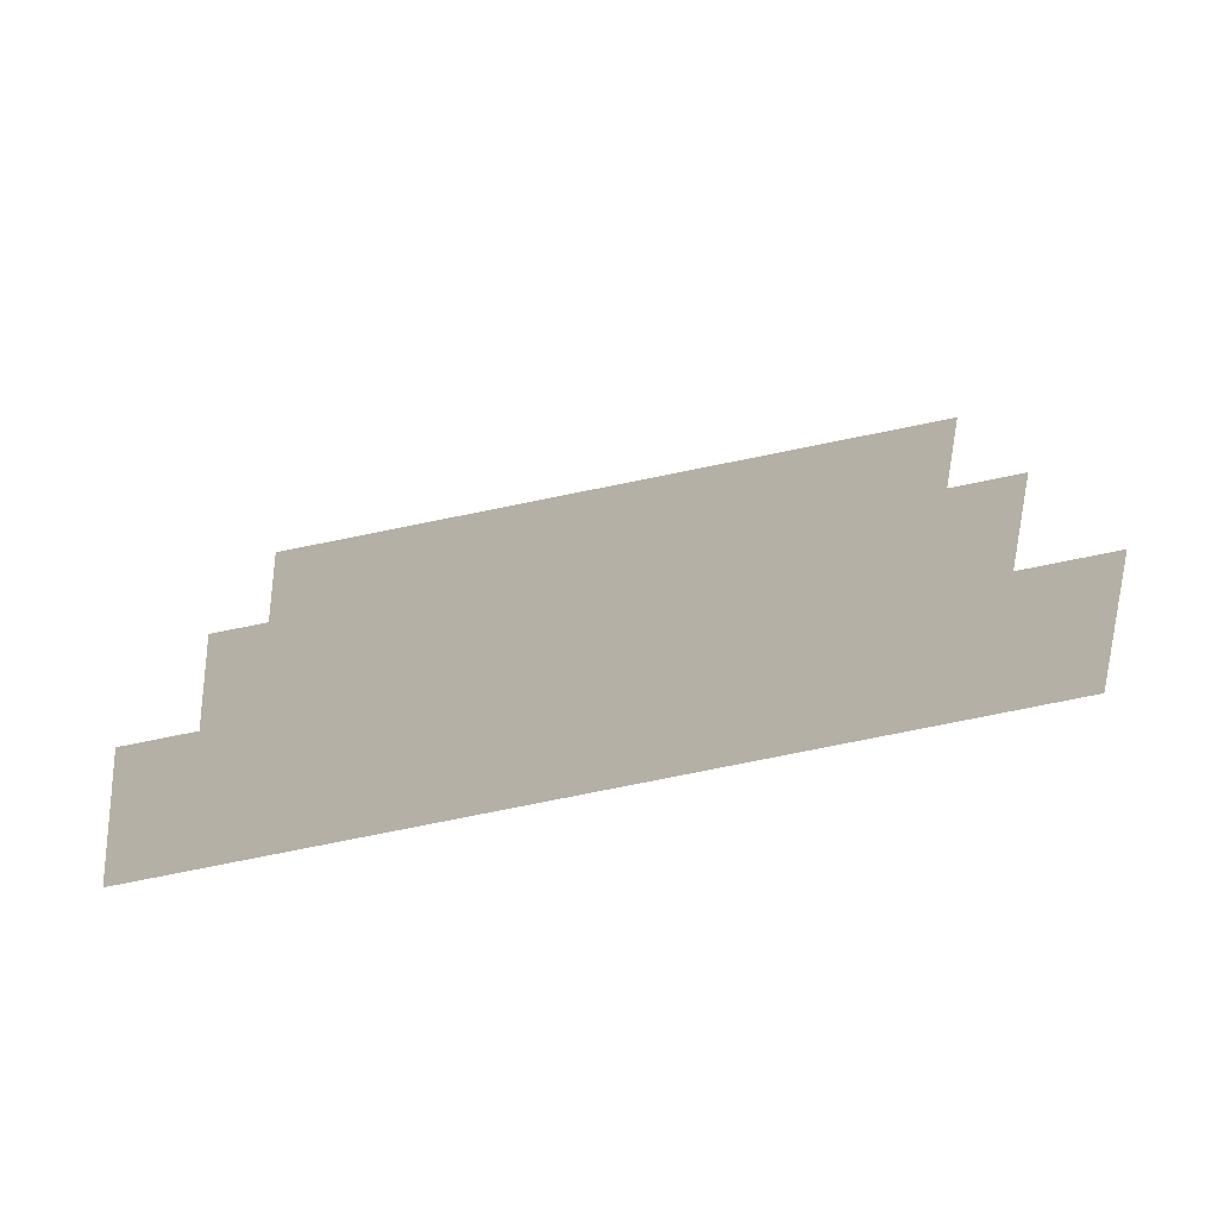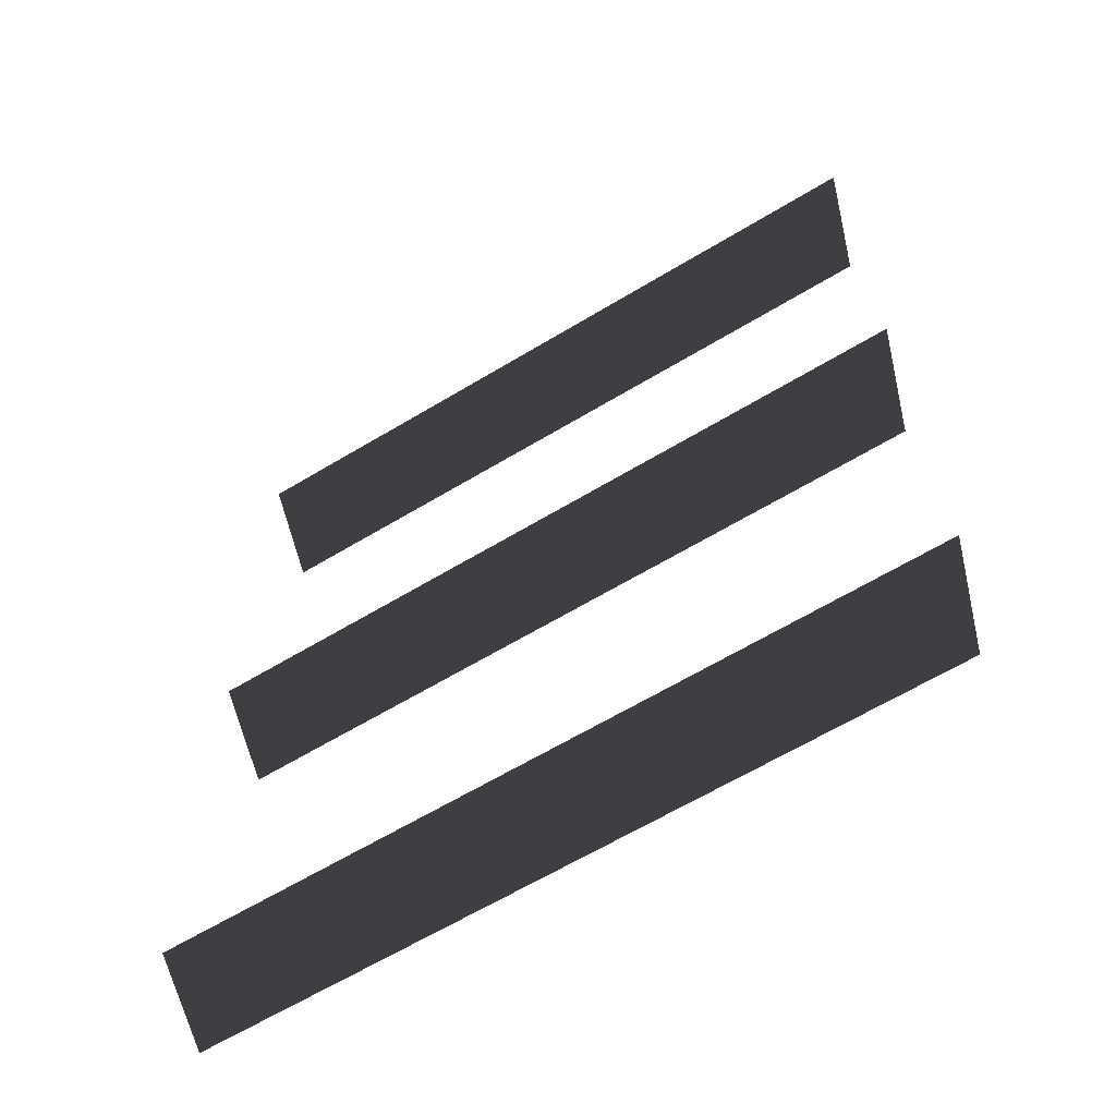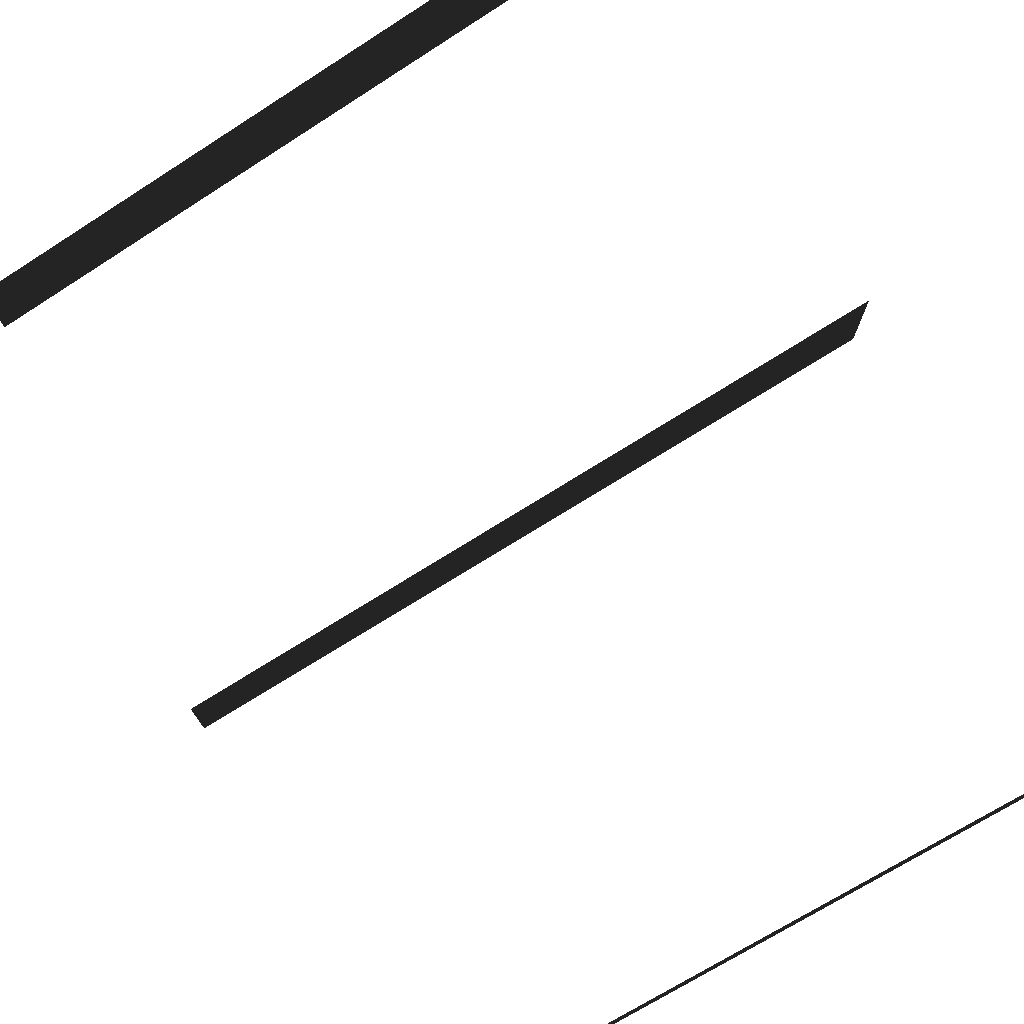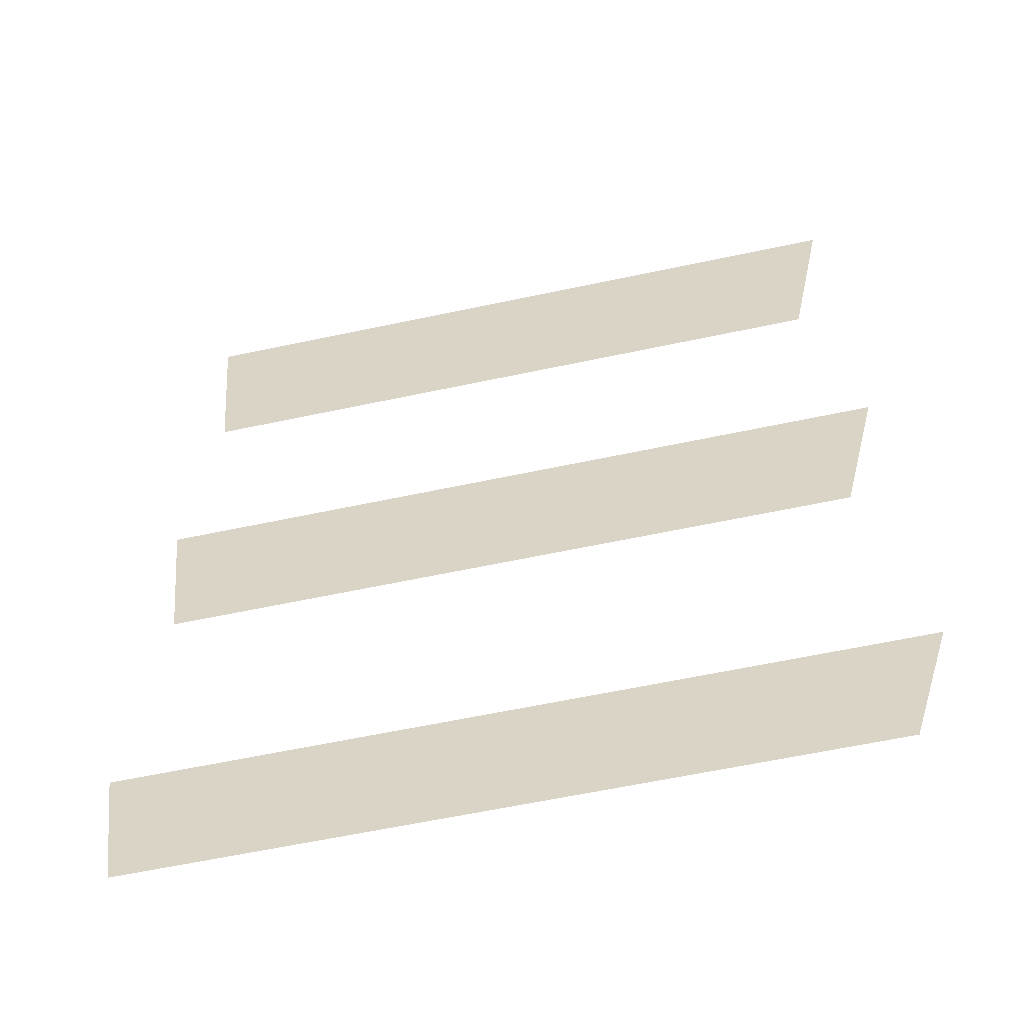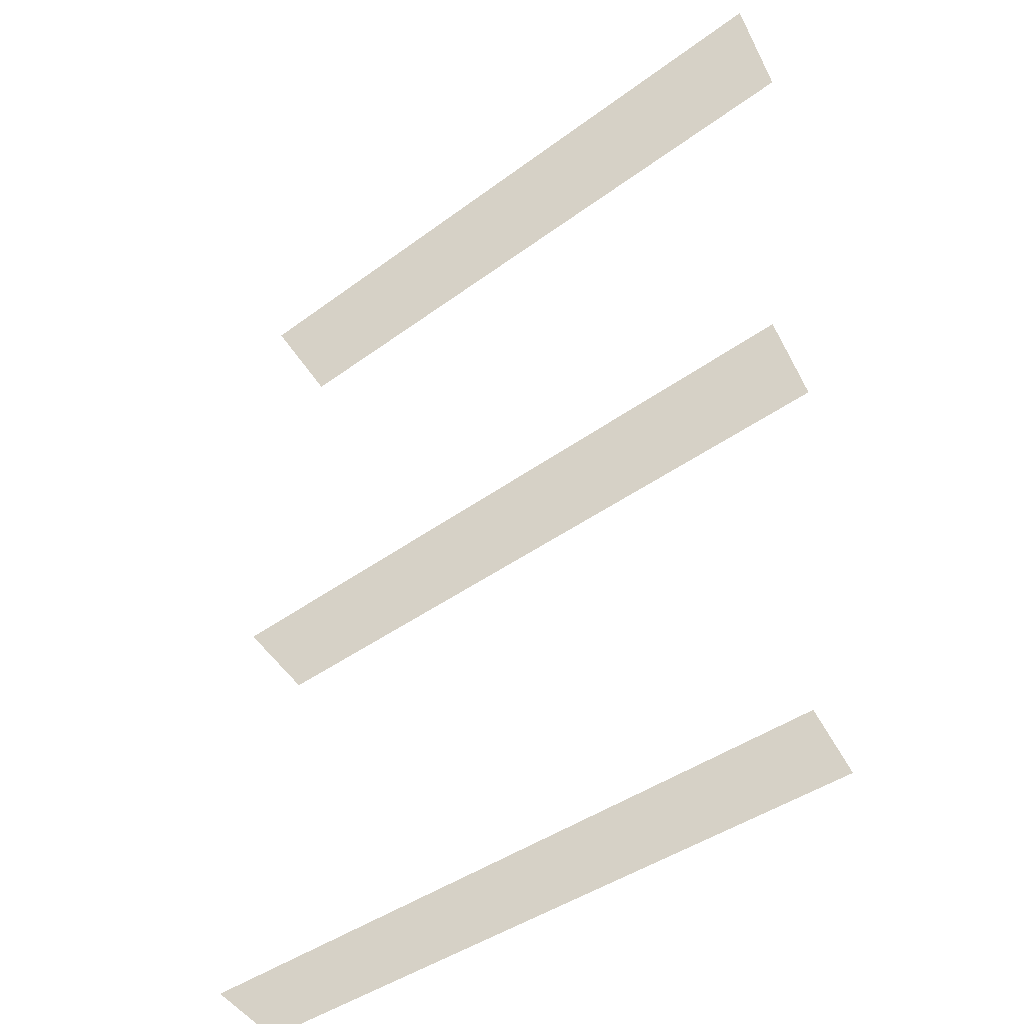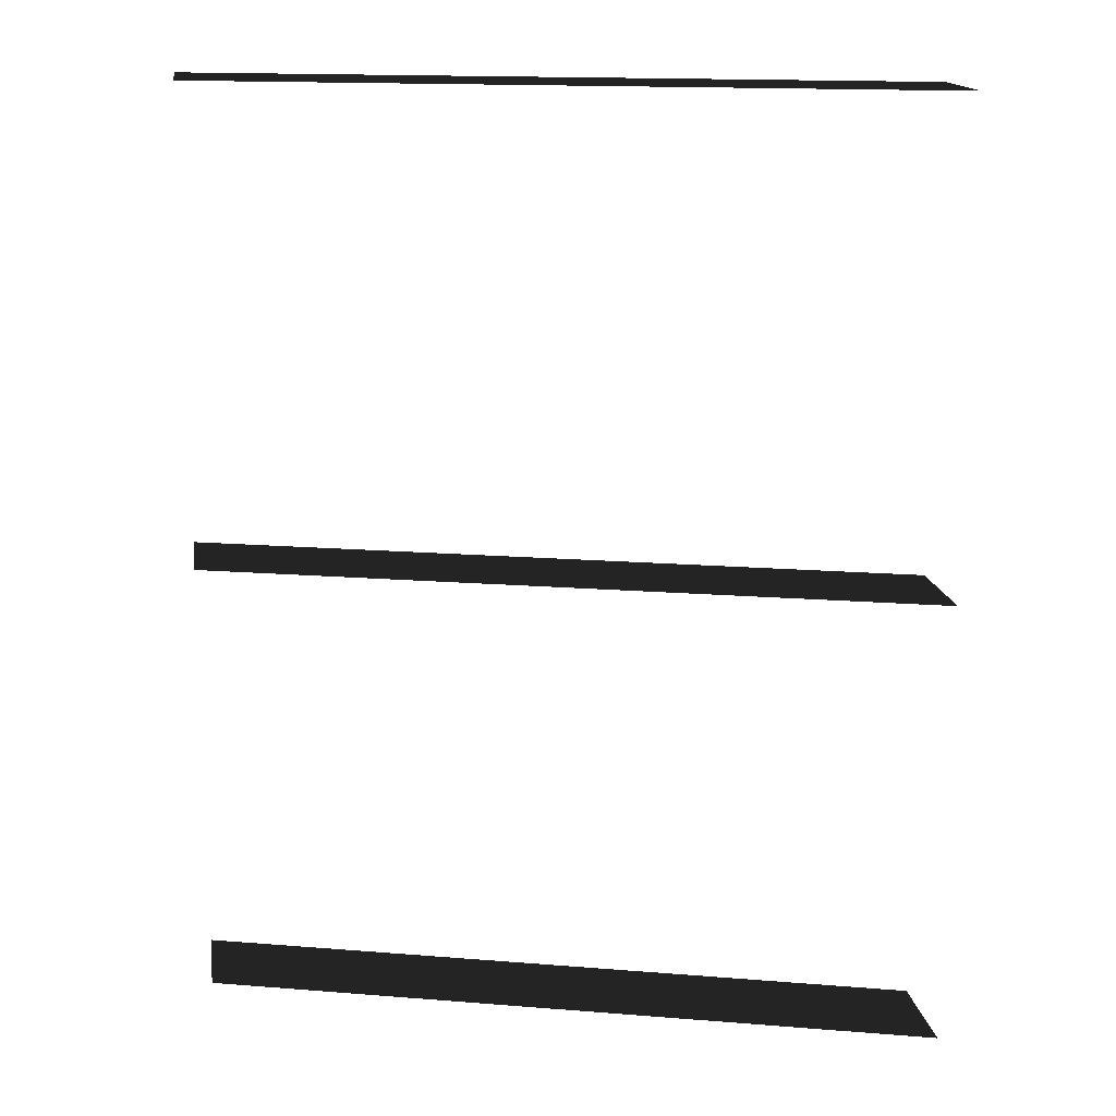
<metadata>
{"format":"obj","ext":"obj","renderer":"f3d","projection":"perspective","resolution":1024,"background":"white","views":[{"elev":-79.9,"azim":173.1,"up":"+Y"},{"elev":-63.9,"azim":13.1,"up":"+Y"},{"elev":75.1,"azim":-27.7,"up":"+Z"},{"elev":-61.7,"azim":174.0,"up":"+Y"},{"elev":-39.4,"azim":-155.2,"up":"+Y"},{"elev":15.6,"azim":171.4,"up":"+Y"}]}
</metadata>
<code>
v -5.112 5.313 0.3849
v -5.112 5.313 1.015
v -0.918 5.313 2.394
v -0.918 5.313 1.763
v -5.112 10.78 0.3849
v -5.112 10.78 1.015
v -0.918 10.78 2.394
v -0.918 10.78 1.763
v -5.112 7.956 0.3849
v -5.112 7.956 1.015
v -0.918 7.956 2.394
v -0.918 7.956 1.763
v -5.112 5.313 0.3849
v -0.918 5.313 1.763
v -0.918 5.313 2.394
v -5.112 5.313 1.015
v -5.112 10.78 0.3849
v -0.918 10.78 1.763
v -0.918 10.78 2.394
v -5.112 10.78 1.015
v -5.112 7.956 0.3849
v -0.918 7.956 1.763
v -0.918 7.956 2.394
v -5.112 7.956 1.015
g Building_t8.039_(1)_33986_531
f 1 3 2
f 1 4 3
f 5 7 6
f 5 8 7
f 9 11 10
f 9 12 11
f 13 15 14
f 13 16 15
f 17 19 18
f 17 20 19
f 21 23 22
f 21 24 23

</code>
